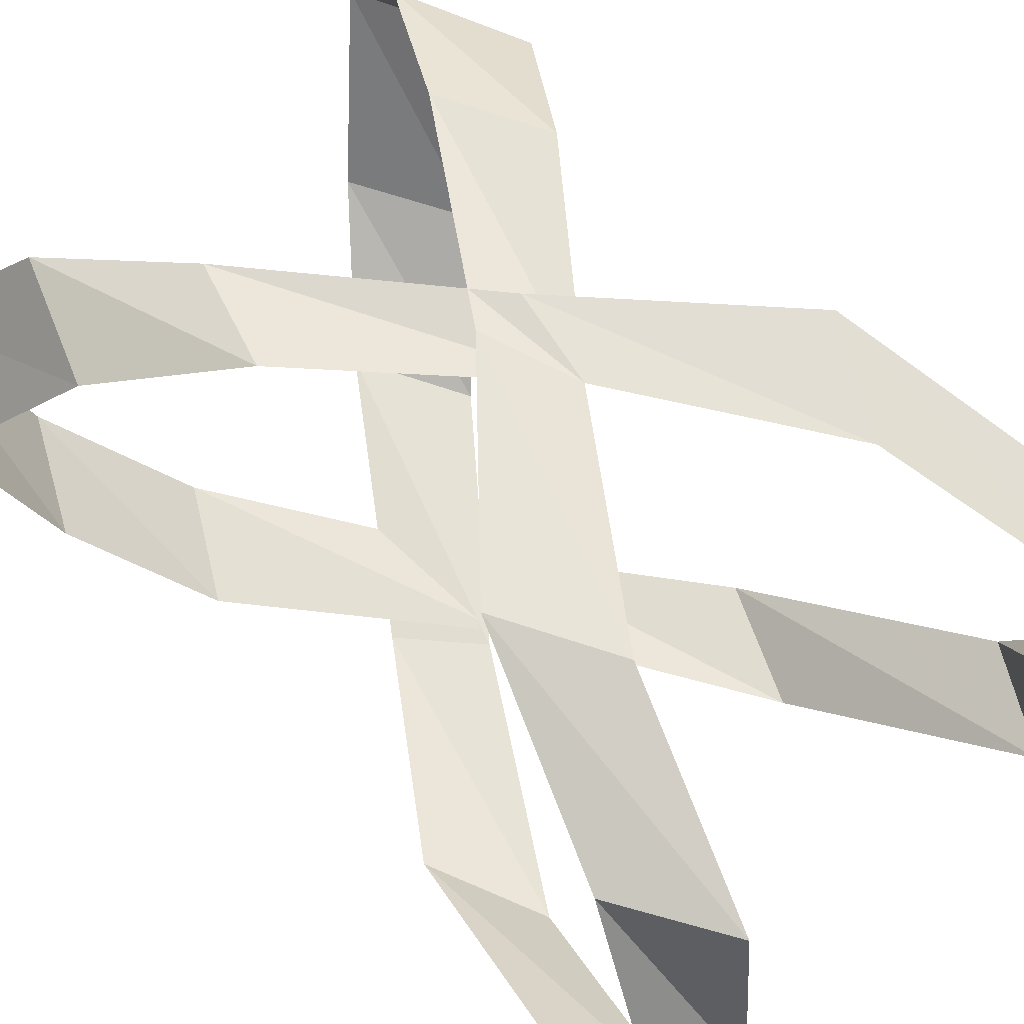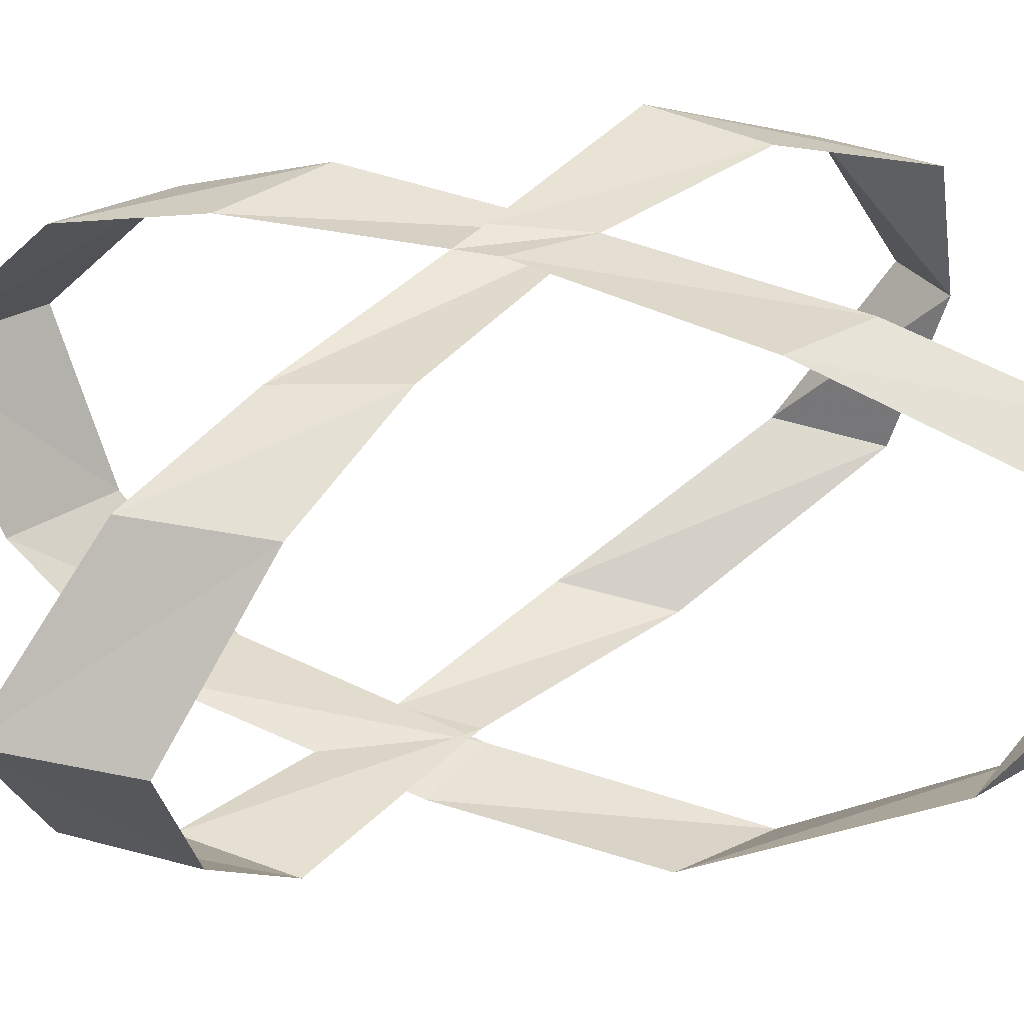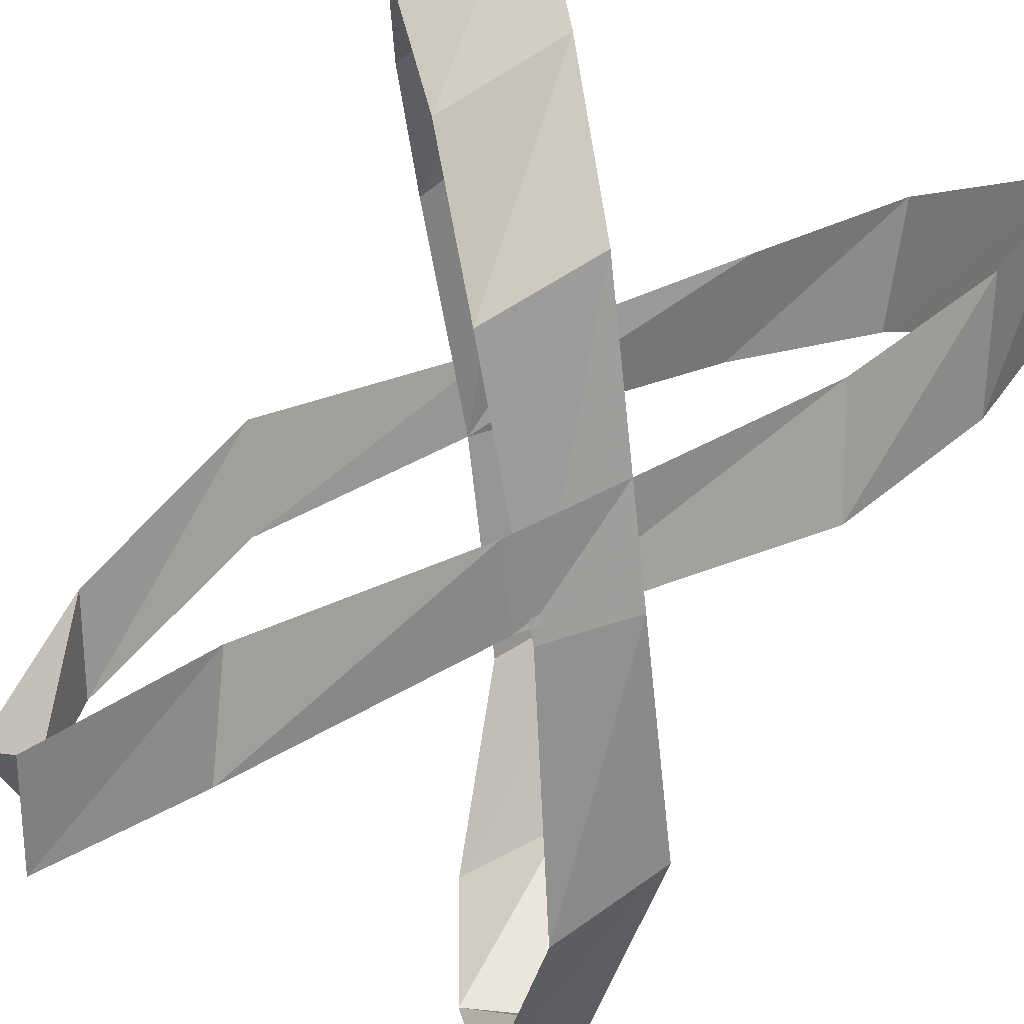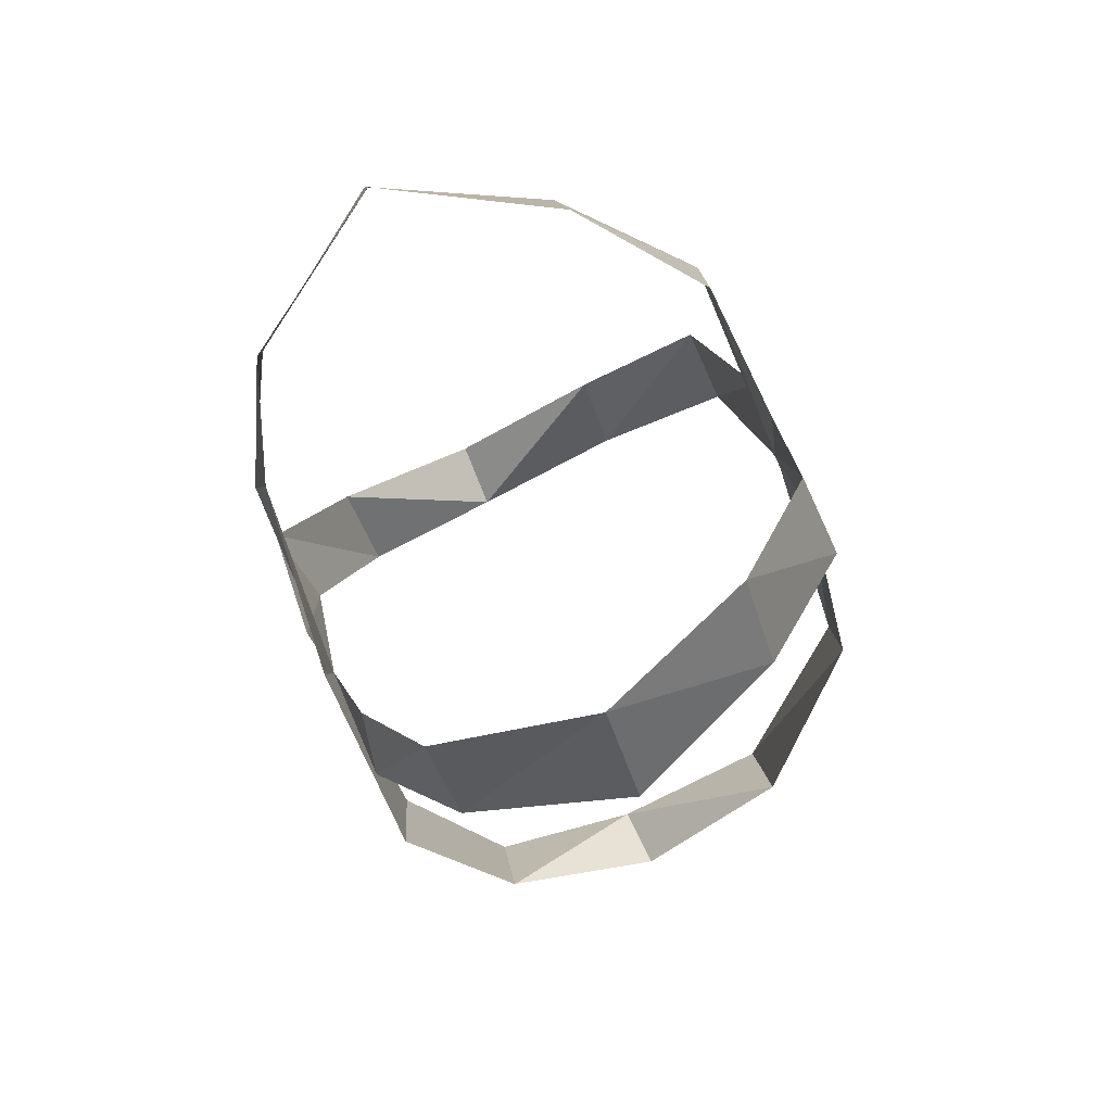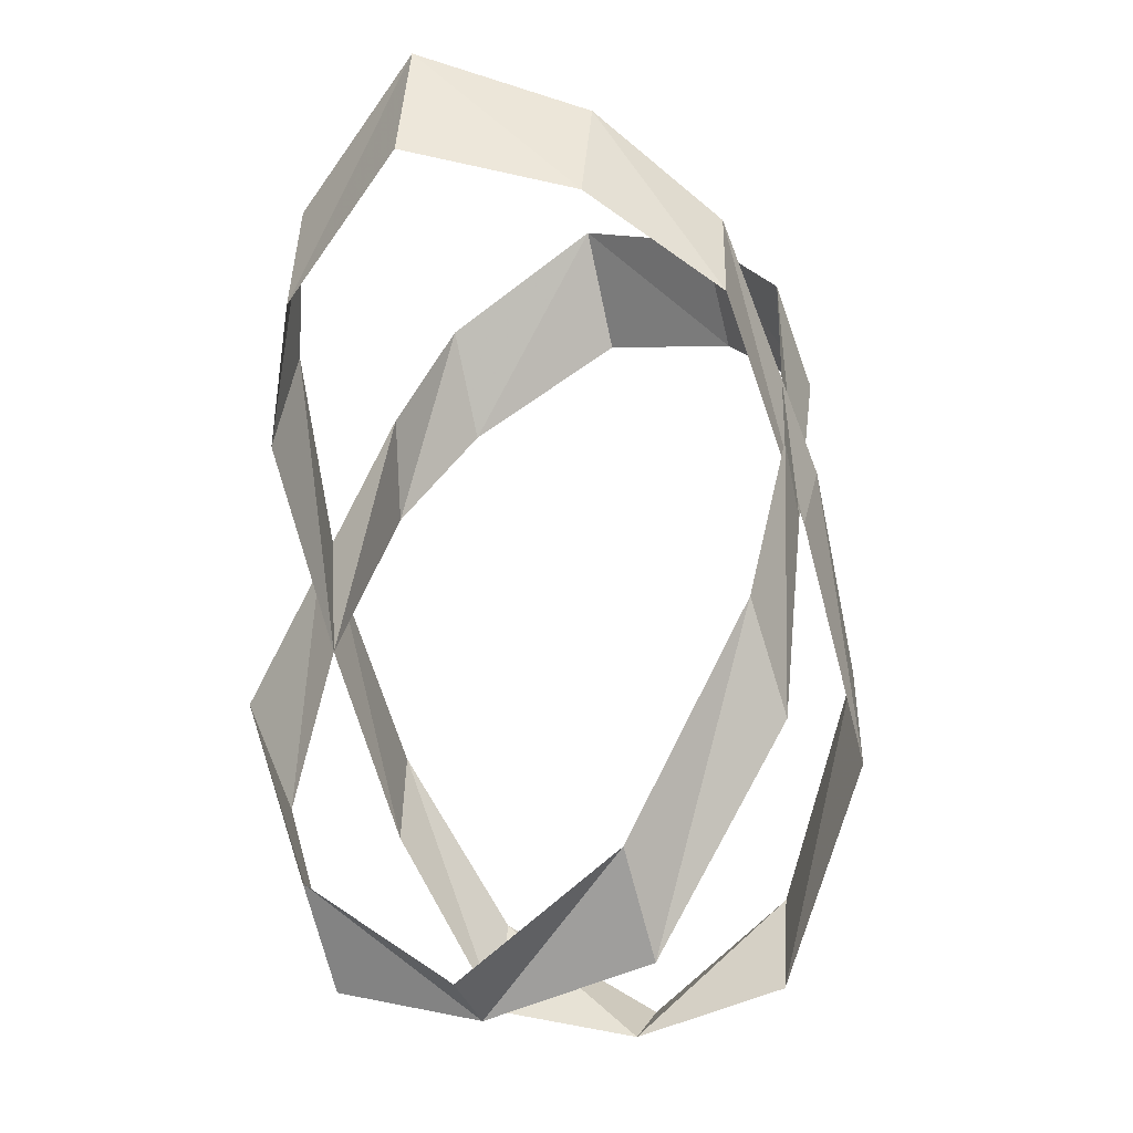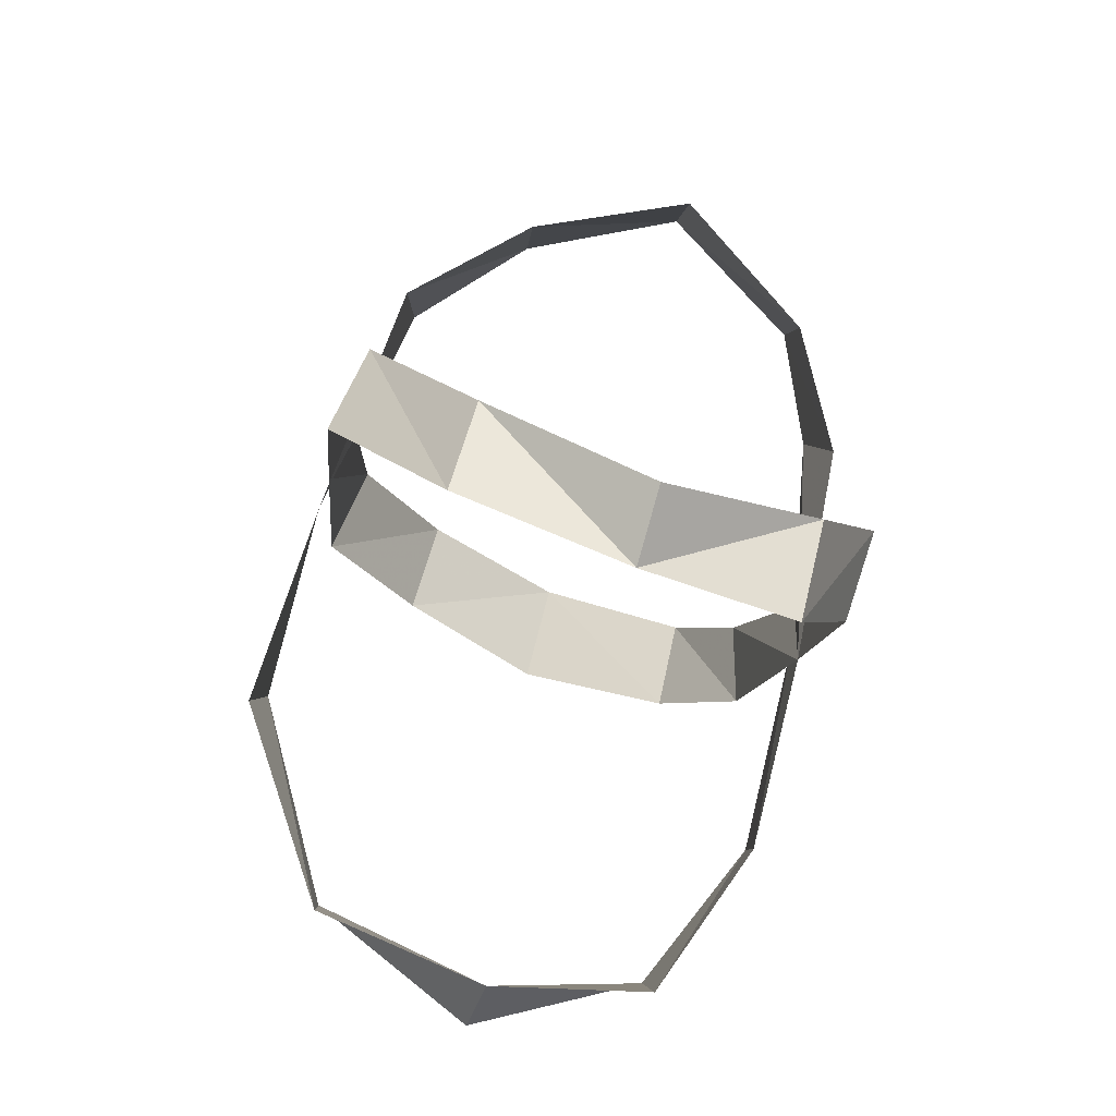
<metadata>
{"format":"obj","ext":"obj","renderer":"f3d","projection":"perspective","resolution":1024,"background":"white","views":[{"elev":58.2,"azim":-44.6,"up":"+Z"},{"elev":38.1,"azim":-103.7,"up":"+Z"},{"elev":-62.0,"azim":149.7,"up":"+Z"},{"elev":74.7,"azim":66.3,"up":"+Y"},{"elev":-13.3,"azim":110.3,"up":"+Y"},{"elev":-65.2,"azim":-107.3,"up":"+Y"}]}
</metadata>
<code>
o npc/fire_giant/3
v 14 -210 -37
v 0 -187 -35
v 5 -180 -35
v 19 -199 -35
v 21 -233 -26
v 27 -223 -25
v 21 -238 -9
v 28 -235 -9
v 25 -225 8
v 19 -235 7
v 18 -206 18
v 12 -216 16
v 1 -188 19
v -1 -197 18
v -14 -167 17
v -18 -178 18
v -22 -154 13
v -27 -166 12
v -28 -141 -2
v -34 -154 -3
v -27 -158 -20
v -21 -147 -19
v -18 -167 -32
v -12 -157 -30
v -8 -180 -35
v -2 -187 -35
v -17 -210 -37
v -22 -199 -35
v -24 -233 -26
v -29 -223 -25
v -24 -238 -9
v -31 -235 -9
v -28 -225 8
v -22 -235 7
v -21 -206 18
v -15 -216 16
v -4 -188 19
v 11 -167 17
v 15 -178 18
v 19 -154 13
v 24 -166 12
v 25 -141 -2
v 31 -154 -3
v 24 -158 -20
v 18 -147 -19
v 15 -167 -32
v 9 -157 -30
f 1 2 3
f 1 3 4
f 1 4 5
f 5 4 6
f 5 6 7
f 7 6 8
f 7 8 9
f 7 9 10
f 10 9 11
f 10 11 12
f 12 11 13
f 12 13 14
f 14 13 15
f 14 15 16
f 16 15 17
f 16 17 18
f 18 17 19
f 18 19 20
f 20 19 21
f 21 19 22
f 21 22 23
f 23 22 24
f 23 24 2
f 2 24 3
f 25 26 27
f 25 27 28
f 28 27 29
f 28 29 30
f 30 29 31
f 30 31 32
f 32 31 33
f 33 31 34
f 33 34 35
f 35 34 36
f 35 36 37
f 37 36 14
f 37 14 38
f 38 14 39
f 38 39 40
f 40 39 41
f 40 41 42
f 42 41 43
f 42 43 44
f 42 44 45
f 45 44 46
f 45 46 47
f 47 46 26
f 47 26 25

</code>
